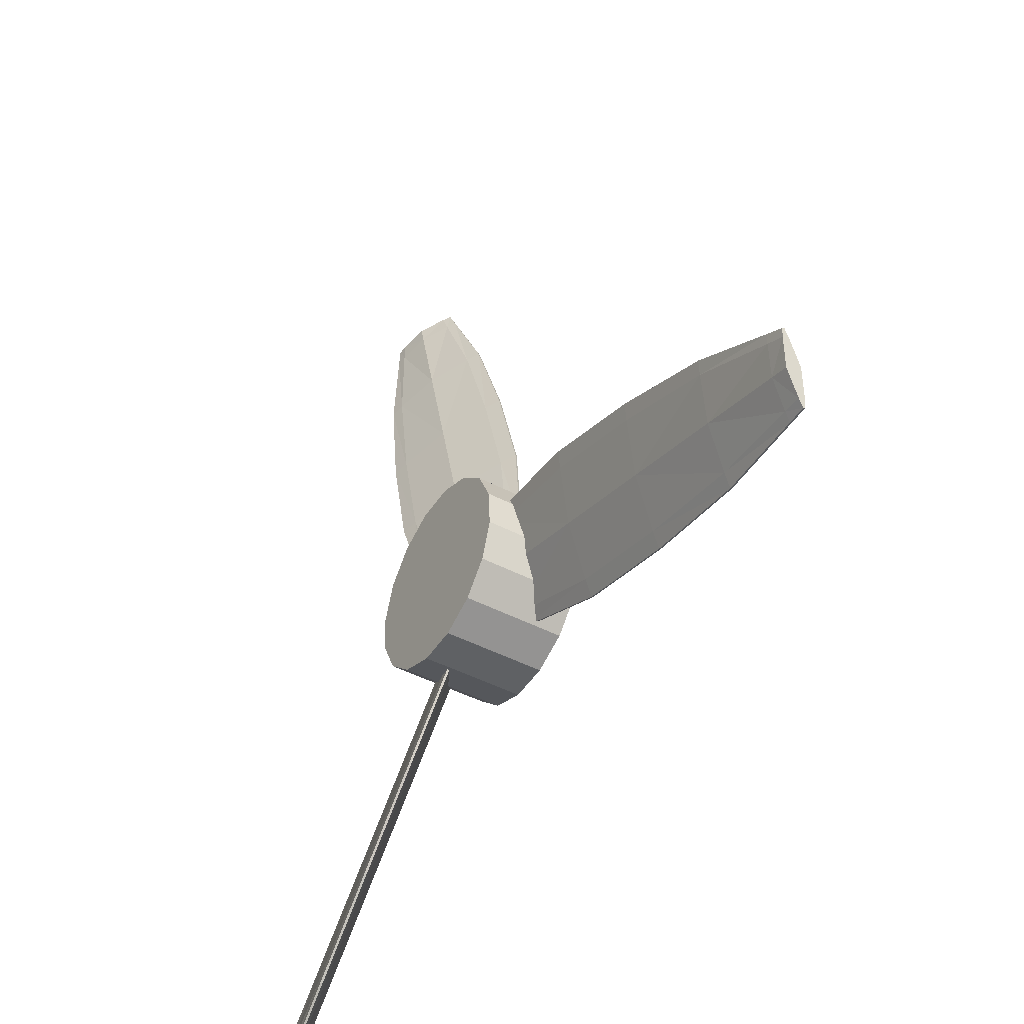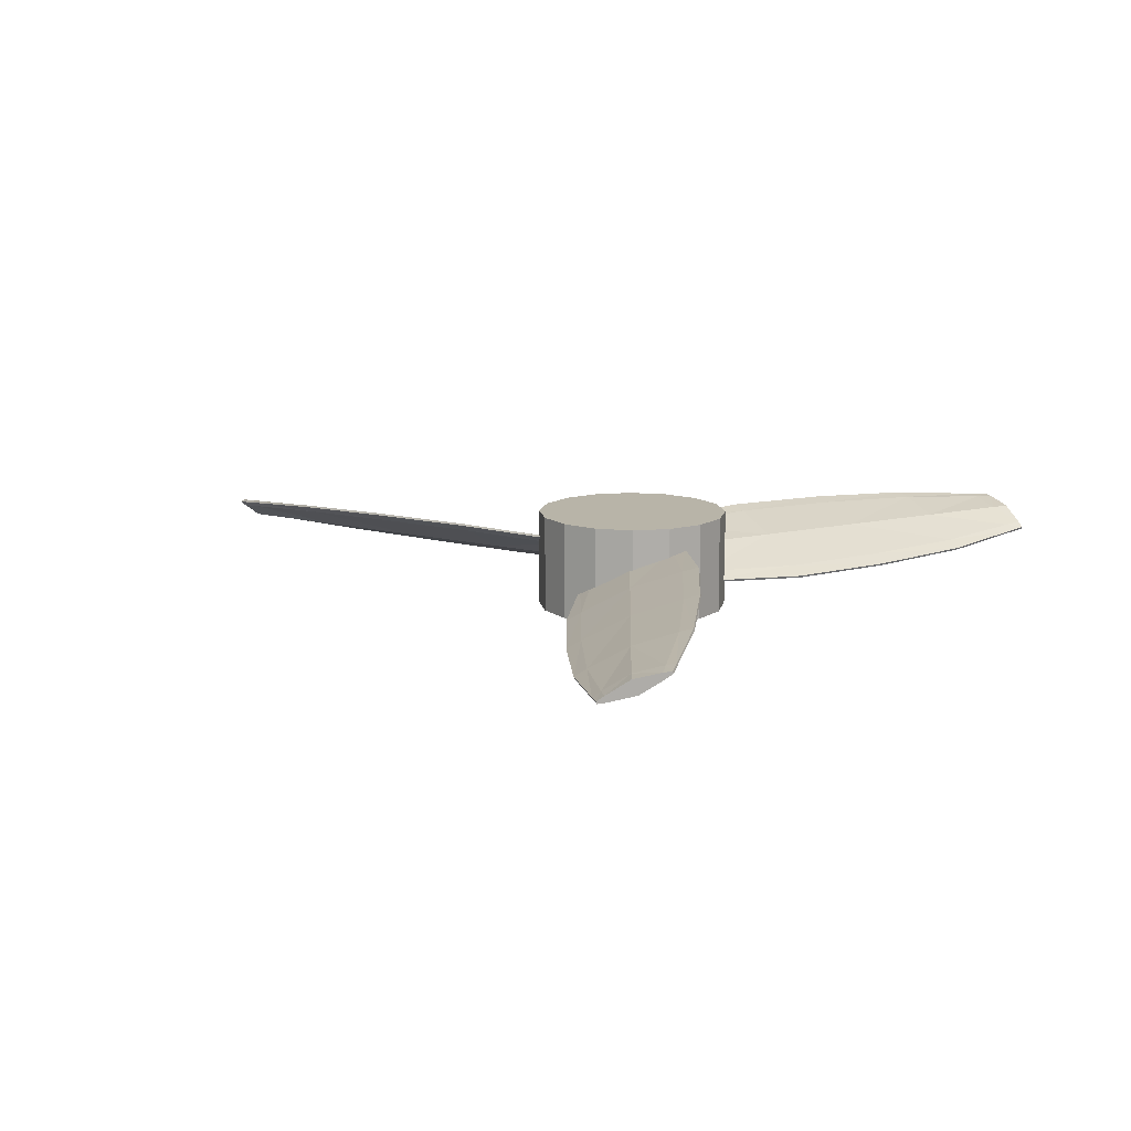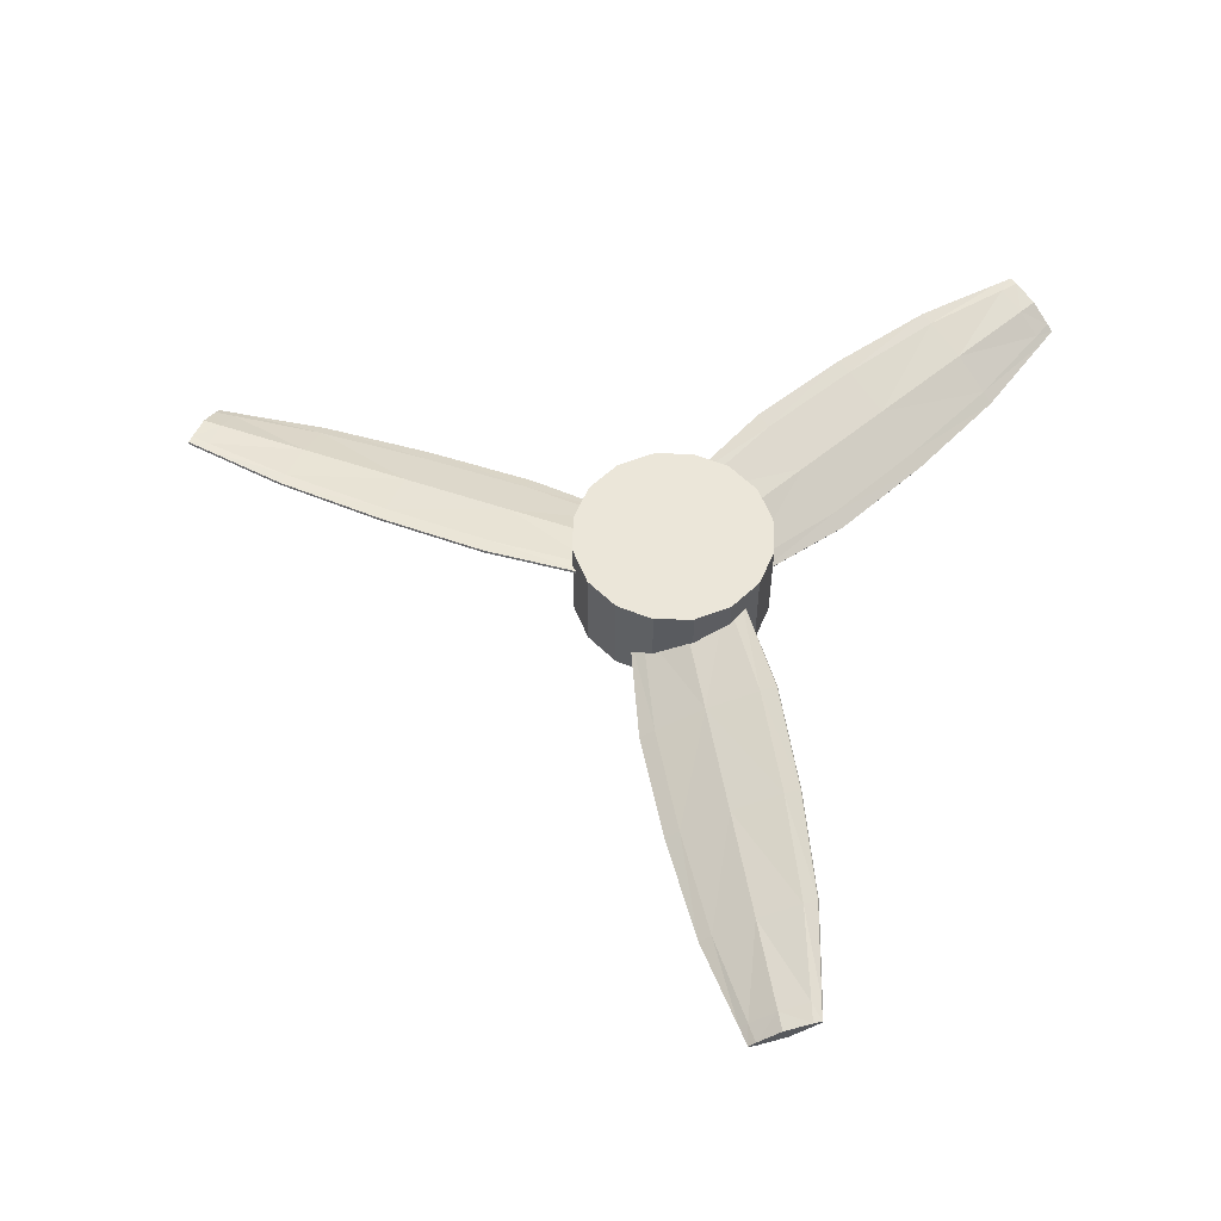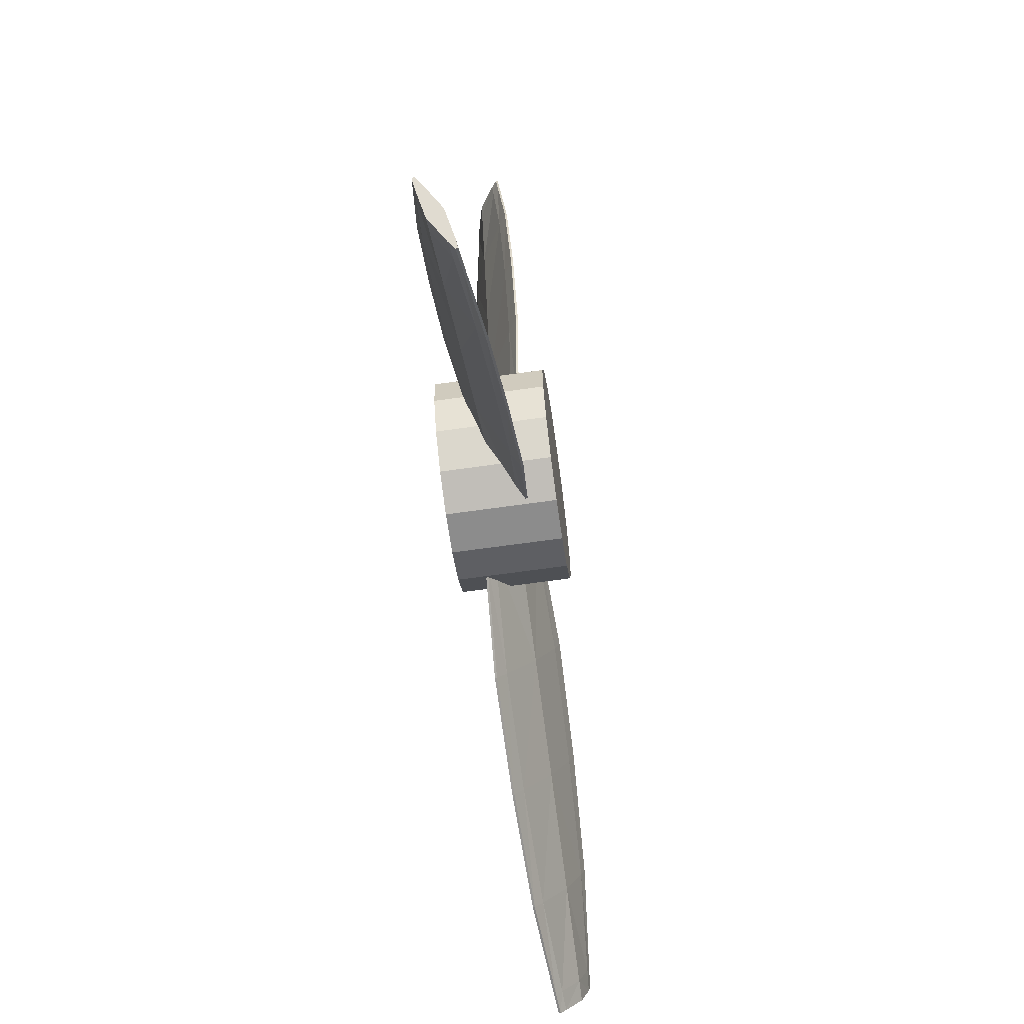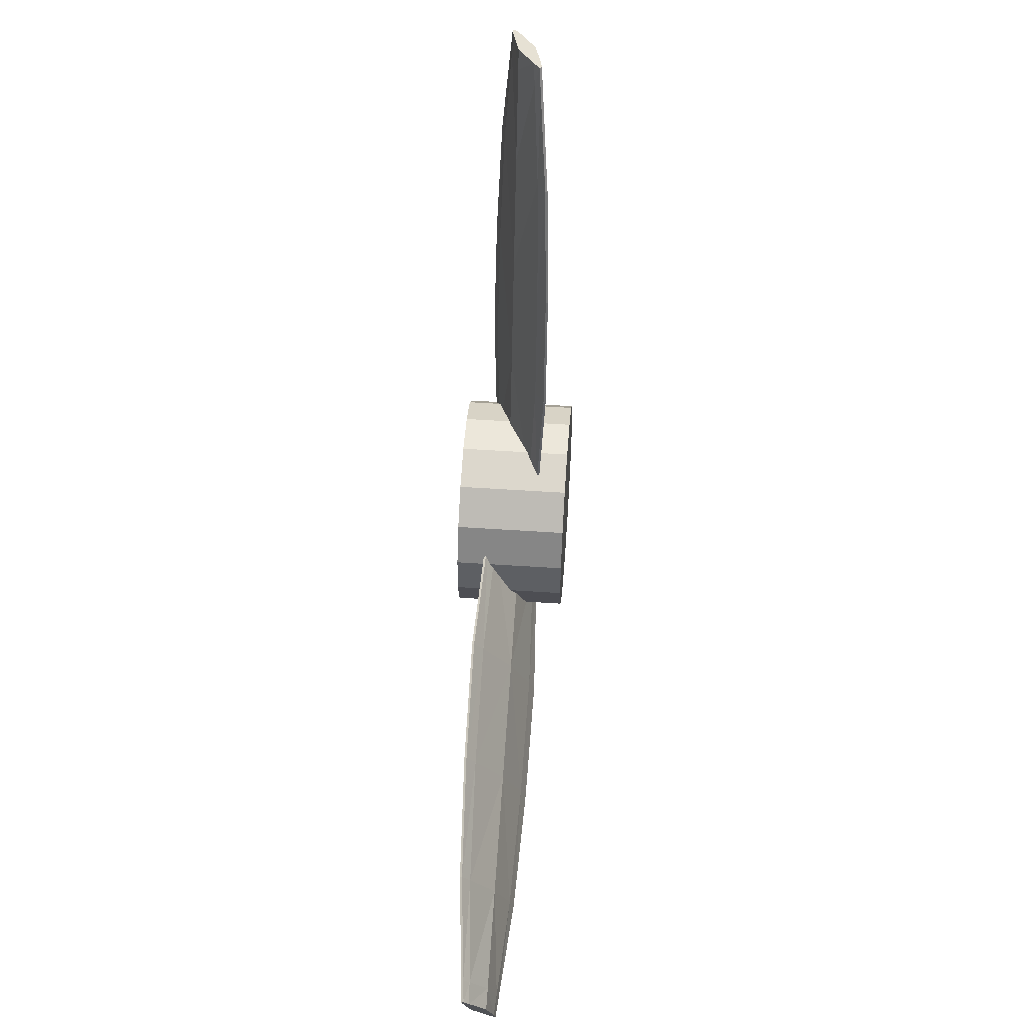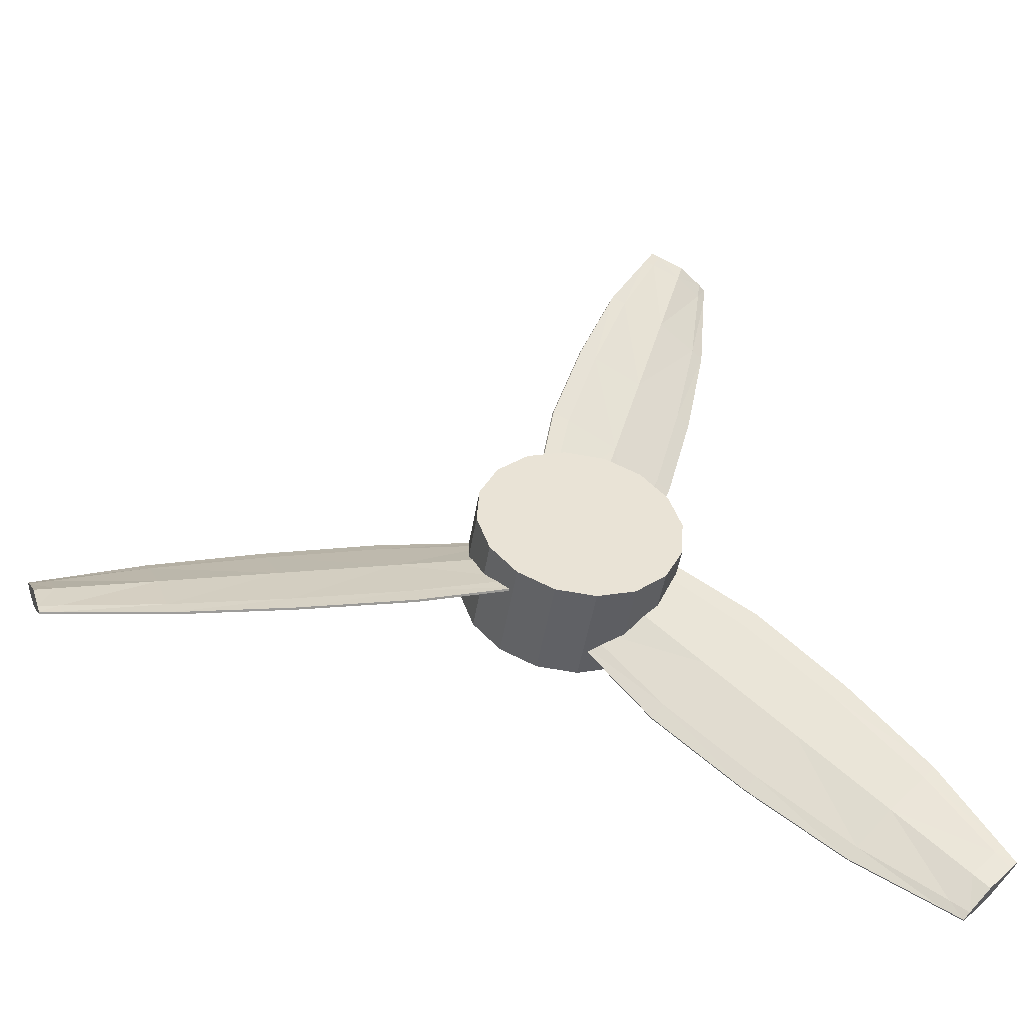
<metadata>
{"format":"obj","ext":"obj","renderer":"f3d","projection":"perspective","resolution":1024,"background":"white","views":[{"elev":-44.1,"azim":-121.8,"up":"+Z"},{"elev":13.0,"azim":16.0,"up":"+Y"},{"elev":57.3,"azim":4.1,"up":"+Y"},{"elev":-67.7,"azim":98.0,"up":"+Z"},{"elev":53.6,"azim":-85.9,"up":"+Z"},{"elev":-48.3,"azim":-9.3,"up":"+Z"}]}
</metadata>
<code>
o propeller_rear_left
v 2.732 0.02711 -0.1824
v 2.162 -0.0662 -1.359
v 2.558 0.056 -1.116
v 2.479 0.07214 -1.442
v 2.638 0.05368 -0.7903
v 2.565 -0.03882 -0.07749
v 2.702 0.0445 -0.4602
v 2.756 0.04476 -0.1275
v 2.598 0.08705 -1.127
v 2.676 0.08404 -0.8001
v 2.733 0.07214 -0.4684
v 2.739 0.02338 -0.123
v 2.447 0.0445 -1.434
v 2.569 -0.04426 -0.1398
v 2.417 -0.0662 -0.3857
v 2.305 -0.0781 -0.7031
v 2.213 -0.08111 -1.026
v 2.264 -0.07273 -1.039
v 2.354 -0.07044 -0.7161
v 2.46 -0.06139 -0.3969
v 2.752 0.04958 -0.1876
v 2.593 -0.04059 -0.08476
v 2.205 -0.06139 -1.371
v 2.539 -0.04364 -0.1318
v 2.198 -0.04371 -1.369
v 2.541 -0.04958 -0.1324
v 2.585 -0.0229 -0.08286
v 2.754 0.04365 -0.1882
v 2.453 -0.04371 -0.395
v 2.347 -0.05275 -0.7142
v 2.257 -0.05504 -1.037
v 2.216 -0.08704 -1.027
v 2.307 -0.08404 -0.7038
v 2.42 -0.07213 -0.3863
v 2.562 -0.02657 -0.1379
v 2.736 0.0662 -0.4691
v 2.44 0.06219 -1.432
v 2.678 0.07811 -0.8008
v 2.6 0.08111 -1.127
v 2.731 0.04108 -0.1211
v 2.695 0.06219 -0.4583
v 2.631 0.07137 -0.7884
v 2.551 0.07369 -1.114
v 2.758 0.03882 -0.1281
v 2.567 -0.04475 -0.07813
v 2.481 0.0662 -1.443
v 2.725 0.0448 -0.1805
v 2.165 -0.07213 -1.36
v 2.331 -0.02115 -1.404
v 2.656 -0.02128 -0.1625
v 2.501 -0.02108 -0.7545
v 2.653 0.02179 -0.1006
v 2.569 0.02195 -0.4253
v 2.484 0.02201 -0.7499
v 2.399 0.02203 -1.075
v 2.638 0.02182 -0.1578
v 2.586 -0.02115 -0.4299
v 2.671 -0.02131 -0.1053
v 2.314 0.02195 -1.399
v 2.417 -0.02107 -1.079
v 2.425 -0.1515 -1.84
v 2.425 0.1515 -1.84
v 2.513 -0.1515 -1.763
v 2.513 0.1515 -1.763
v 2.564 -0.1515 -1.658
v 2.564 0.1515 -1.658
v 2.572 -0.1515 -1.541
v 2.572 0.1515 -1.541
v 2.534 -0.1515 -1.431
v 2.534 0.1515 -1.431
v 2.456 -0.1515 -1.343
v 2.456 0.1515 -1.343
v 2.351 -0.1515 -1.291
v 2.351 0.1515 -1.291
v 2.235 -0.1515 -1.284
v 2.235 0.1515 -1.284
v 2.124 -0.1515 -1.322
v 2.124 0.1515 -1.322
v 2.036 -0.1515 -1.399
v 2.036 0.1515 -1.399
v 1.985 -0.1515 -1.504
v 1.985 0.1515 -1.504
v 1.977 -0.1515 -1.621
v 1.977 0.1515 -1.621
v 2.015 -0.1515 -1.732
v 2.015 0.1515 -1.732
v 2.093 -0.1515 -1.82
v 2.093 0.1515 -1.82
v 2.198 -0.1515 -1.871
v 2.198 0.1515 -1.871
v 2.315 -0.1515 -1.878
v 2.315 0.1515 -1.878
v 3.257 0.02711 -2.677
v 2.523 -0.0662 -1.595
v 2.535 0.056 -2.06
v 2.293 0.07214 -1.827
v 2.778 0.05368 -2.292
v 3.432 -0.03882 -2.584
v 3.032 0.0445 -2.512
v 3.293 0.04476 -2.725
v 2.507 0.08705 -2.088
v 2.75 0.08404 -2.319
v 3.009 0.07214 -2.535
v 3.305 0.02338 -2.712
v 2.316 0.0445 -1.804
v 3.376 -0.04426 -2.557
v 3.239 -0.0662 -2.303
v 3.02 -0.0781 -2.047
v 2.786 -0.08111 -1.806
v 2.749 -0.07273 -1.843
v 2.984 -0.07044 -2.083
v 3.207 -0.06139 -2.334
v 3.243 0.04958 -2.691
v 3.411 -0.04059 -2.605
v 2.492 -0.06139 -1.627
v 3.398 -0.04364 -2.535
v 2.497 -0.04371 -1.621
v 3.396 -0.04958 -2.537
v 3.417 -0.0229 -2.6
v 3.241 0.04365 -2.693
v 3.213 -0.04371 -2.329
v 2.989 -0.05275 -2.078
v 2.754 -0.05504 -1.838
v 2.784 -0.08704 -1.808
v 3.018 -0.08404 -2.049
v 3.237 -0.07213 -2.304
v 3.381 -0.02657 -2.552
v 3.007 0.0662 -2.537
v 2.321 0.06219 -1.799
v 2.749 0.07811 -2.321
v 2.505 0.08111 -2.09
v 3.311 0.04108 -2.707
v 3.037 0.06219 -2.507
v 2.783 0.07137 -2.286
v 2.541 0.07369 -2.054
v 3.291 0.03882 -2.727
v 3.43 -0.04475 -2.586
v 2.291 0.0662 -1.829
v 3.262 0.0448 -2.672
v 2.521 -0.07213 -1.597
v 2.4 -0.02115 -1.719
v 3.313 -0.02128 -2.621
v 2.877 -0.02108 -2.191
v 3.367 0.02179 -2.649
v 3.129 0.02195 -2.414
v 2.89 0.02201 -2.178
v 2.651 0.02203 -1.942
v 3.325 0.02182 -2.608
v 3.116 -0.02115 -2.427
v 3.355 -0.02131 -2.662
v 2.413 0.02195 -1.706
v 2.638 -0.02107 -1.955
v 0.8342 0.02711 -1.884
v 2.138 -0.0662 -1.789
v 1.73 0.056 -1.568
v 2.052 0.07214 -1.474
v 1.408 0.05368 -1.662
v 0.8271 -0.03882 -2.082
v 1.09 0.0445 -1.772
v 0.7749 0.04476 -1.891
v 1.719 0.08705 -1.529
v 1.397 0.08404 -1.624
v 1.081 0.07214 -1.74
v 0.7796 0.02338 -1.908
v 2.061 0.0445 -1.505
v 0.8788 -0.04426 -2.047
v 1.168 -0.0662 -2.055
v 1.499 -0.0781 -1.994
v 1.824 -0.08111 -1.912
v 1.81 -0.07273 -1.861
v 1.485 -0.07044 -1.945
v 1.156 -0.06139 -2.013
v 0.8289 0.04958 -1.865
v 0.8195 -0.04059 -2.054
v 2.127 -0.06139 -1.747
v 0.8871 -0.04364 -2.077
v 2.129 -0.04371 -1.754
v 0.8865 -0.04958 -2.075
v 0.8215 -0.0229 -2.061
v 0.8282 0.04365 -1.862
v 1.158 -0.04371 -2.02
v 1.487 -0.05275 -1.952
v 1.812 -0.05504 -1.868
v 1.824 -0.08704 -1.91
v 1.498 -0.08404 -1.991
v 1.167 -0.07213 -2.053
v 0.8808 -0.02657 -2.054
v 1.081 0.0662 -1.738
v 2.063 0.06219 -1.513
v 1.397 0.07811 -1.622
v 1.719 0.08111 -1.526
v 0.7815 0.04108 -1.916
v 1.092 0.06219 -1.779
v 1.41 0.07137 -1.669
v 1.732 0.07369 -1.575
v 0.7742 0.03882 -1.889
v 0.8264 -0.04475 -2.079
v 2.051 0.0662 -1.472
v 0.8362 0.0448 -1.891
v 2.138 -0.07213 -1.787
v 2.092 -0.02115 -1.621
v 0.8551 -0.02128 -1.96
v 1.445 -0.02108 -1.798
v 0.8029 0.02179 -1.994
v 1.126 0.02195 -1.905
v 1.45 0.02201 -1.816
v 1.773 0.02203 -1.727
v 0.8599 0.02182 -1.978
v 1.122 -0.02115 -1.887
v 0.7981 -0.02131 -1.976
v 2.097 0.02195 -1.638
v 1.769 -0.02107 -1.709
f 52 58 12
f 21 28 36
f 15 34 26
f 38 39 9
f 43 9 4
f 21 11 41
f 11 10 42
f 10 9 43
f 57 7 1
f 33 34 15
f 34 33 19
f 48 23 18
f 60 3 5
f 24 26 45
f 60 49 13
f 40 12 44
f 8 21 47
f 39 46 4
f 32 33 16
f 26 34 20
f 6 27 35
f 50 1 12
f 51 5 7
f 2 48 32
f 16 30 31
f 15 29 30
f 24 35 29
f 31 25 2
f 6 45 22
f 3 39 38
f 8 44 28
f 36 38 10
f 3 13 46
f 40 47 56
f 7 36 28
f 5 38 36
f 45 26 14
f 42 43 55
f 41 42 54
f 47 41 53
f 55 43 37
f 1 28 44
f 33 32 18
f 55 59 25
f 35 56 53
f 29 53 54
f 30 54 55
f 27 52 56
f 20 19 51
f 22 14 50
f 23 49 60
f 19 18 60
f 14 20 57
f 27 22 58
f 62 64 63
f 64 66 65
f 66 68 67
f 68 70 69
f 70 72 71
f 72 74 73
f 74 76 75
f 76 78 77
f 78 80 79
f 80 82 81
f 82 84 83
f 84 86 85
f 86 88 87
f 88 90 89
f 64 88 80
f 92 62 61
f 90 92 91
f 61 69 73
f 144 150 104
f 113 120 128
f 126 118 116
f 130 131 101
f 135 101 96
f 113 103 133
f 103 102 134
f 102 101 135
f 149 99 93
f 125 126 107
f 126 125 111
f 140 115 110
f 152 95 97
f 116 118 137
f 152 141 105
f 104 136 100
f 100 113 139
f 131 138 96
f 109 124 125
f 118 126 112
f 98 119 127
f 142 93 104
f 143 97 99
f 94 140 124
f 108 122 123
f 107 121 122
f 116 127 121
f 123 117 94
f 137 114 119
f 95 131 130
f 136 120 113
f 128 130 102
f 95 105 138
f 132 139 148
f 99 128 120
f 97 130 128
f 137 118 106
f 134 135 147
f 133 134 146
f 139 133 145
f 147 135 129
f 93 120 136
f 125 124 110
f 147 151 117
f 127 148 145
f 121 145 146
f 122 146 147
f 119 144 148
f 112 111 143
f 114 106 142
f 115 141 152
f 111 110 152
f 106 112 149
f 119 114 150
f 204 210 164
f 173 180 188
f 186 178 176
f 190 191 161
f 195 161 156
f 173 163 193
f 163 162 194
f 162 161 195
f 209 159 153
f 185 186 167
f 186 185 171
f 200 175 170
f 212 155 157
f 176 178 197
f 212 201 165
f 164 196 160
f 160 173 199
f 191 198 156
f 184 185 168
f 178 186 172
f 158 179 187
f 202 153 164
f 203 157 159
f 200 184 169
f 168 182 183
f 167 181 182
f 176 187 181
f 183 177 154
f 197 174 179
f 155 191 190
f 196 180 173
f 163 188 190
f 155 165 198
f 192 199 208
f 159 188 180
f 157 190 188
f 197 178 166
f 194 195 207
f 193 194 206
f 199 193 205
f 207 195 189
f 153 180 196
f 185 184 170
f 207 211 177
f 187 208 205
f 181 205 206
f 182 206 207
f 179 204 208
f 172 171 203
f 174 166 202
f 175 201 212
f 171 170 212
f 166 172 209
f 179 174 210
f 40 52 12
f 11 21 36
f 24 15 26
f 10 38 9
f 37 43 4
f 47 21 41
f 41 11 42
f 42 10 43
f 50 57 1
f 16 33 15
f 20 34 19
f 32 48 18
f 51 60 5
f 6 24 45
f 3 60 13
f 8 40 44
f 40 8 47
f 9 39 4
f 17 32 16
f 14 26 20
f 24 6 35
f 58 50 12
f 57 51 7
f 17 2 32
f 17 16 31
f 16 15 30
f 15 24 29
f 17 31 2
f 27 6 22
f 5 3 38
f 21 8 28
f 11 36 10
f 39 3 46
f 52 40 56
f 1 7 28
f 7 5 36
f 22 45 14
f 54 42 55
f 53 41 54
f 56 47 53
f 59 55 37
f 12 1 44
f 19 33 18
f 31 55 25
f 29 35 53
f 30 29 54
f 31 30 55
f 35 27 56
f 57 20 51
f 58 22 50
f 18 23 60
f 51 19 60
f 50 14 57
f 52 27 58
f 61 62 63
f 63 64 65
f 65 66 67
f 67 68 69
f 69 70 71
f 71 72 73
f 73 74 75
f 75 76 77
f 77 78 79
f 79 80 81
f 81 82 83
f 83 84 85
f 85 86 87
f 87 88 89
f 68 66 64
f 72 70 68
f 76 74 72
f 80 78 76
f 84 82 80
f 80 86 84
f 92 90 88
f 88 62 92
f 80 68 64
f 80 76 72
f 88 86 80
f 64 62 88
f 80 72 68
f 91 92 61
f 89 90 91
f 89 91 61
f 61 87 89
f 81 83 85
f 77 79 81
f 73 75 77
f 69 71 73
f 61 67 69
f 61 63 65
f 85 87 61
f 61 81 85
f 61 73 77
f 61 65 67
f 77 81 61
f 132 144 104
f 103 113 128
f 107 126 116
f 102 130 101
f 129 135 96
f 139 113 133
f 133 103 134
f 134 102 135
f 142 149 93
f 108 125 107
f 112 126 111
f 124 140 110
f 143 152 97
f 98 116 137
f 95 152 105
f 132 104 100
f 132 100 139
f 101 131 96
f 108 109 125
f 106 118 112
f 116 98 127
f 150 142 104
f 149 143 99
f 109 94 124
f 109 108 123
f 108 107 122
f 107 116 121
f 109 123 94
f 98 137 119
f 97 95 130
f 100 136 113
f 103 128 102
f 131 95 138
f 144 132 148
f 93 99 120
f 99 97 128
f 114 137 106
f 146 134 147
f 145 133 146
f 148 139 145
f 151 147 129
f 104 93 136
f 111 125 110
f 123 147 117
f 121 127 145
f 122 121 146
f 123 122 147
f 127 119 148
f 149 112 143
f 150 114 142
f 110 115 152
f 143 111 152
f 142 106 149
f 144 119 150
f 192 204 164
f 163 173 188
f 167 186 176
f 162 190 161
f 189 195 156
f 199 173 193
f 193 163 194
f 194 162 195
f 202 209 153
f 168 185 167
f 172 186 171
f 184 200 170
f 203 212 157
f 158 176 197
f 155 212 165
f 192 164 160
f 192 160 199
f 161 191 156
f 169 184 168
f 166 178 172
f 176 158 187
f 210 202 164
f 209 203 159
f 154 200 169
f 169 168 183
f 168 167 182
f 167 176 181
f 169 183 154
f 158 197 179
f 157 155 190
f 160 196 173
f 162 163 190
f 191 155 198
f 204 192 208
f 153 159 180
f 159 157 188
f 174 197 166
f 206 194 207
f 205 193 206
f 208 199 205
f 211 207 189
f 164 153 196
f 171 185 170
f 183 207 177
f 181 187 205
f 182 181 206
f 183 182 207
f 187 179 208
f 209 172 203
f 210 174 202
f 170 175 212
f 203 171 212
f 202 166 209
f 204 179 210

</code>
